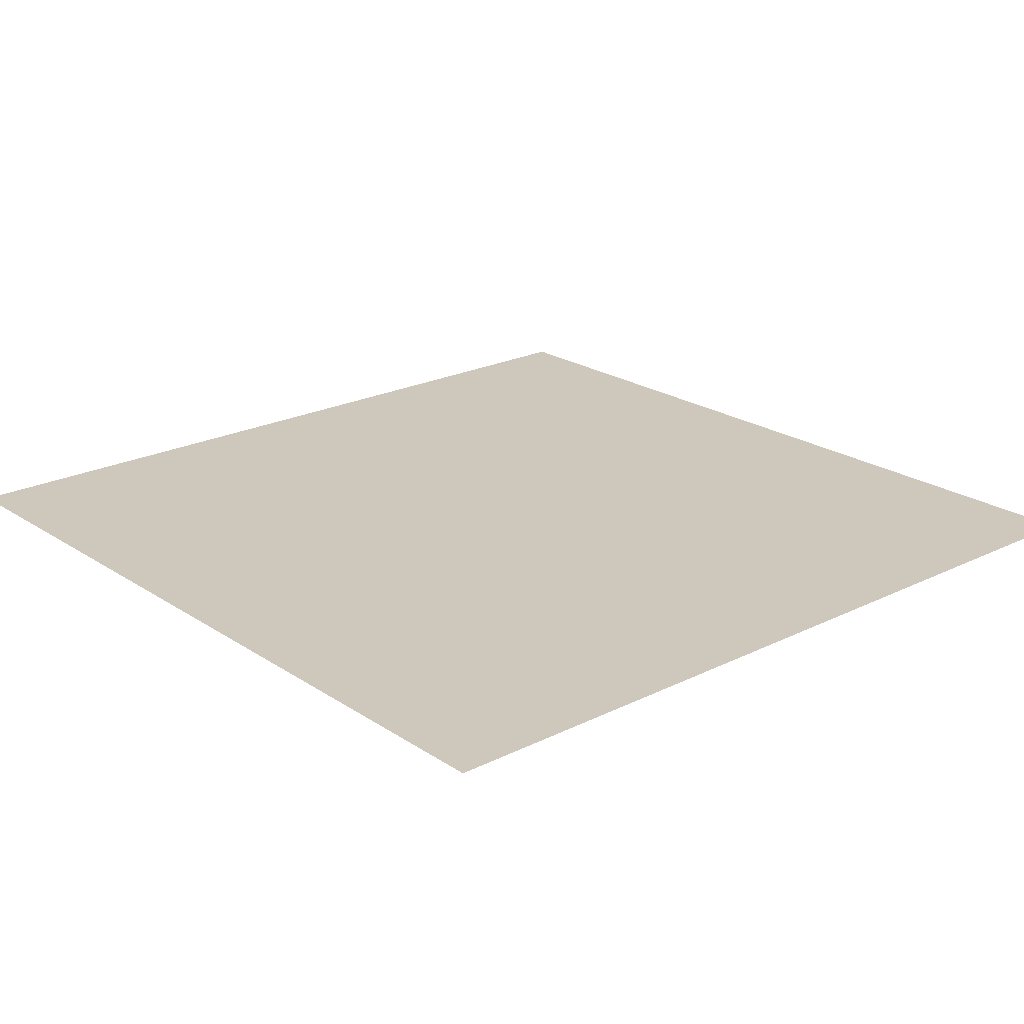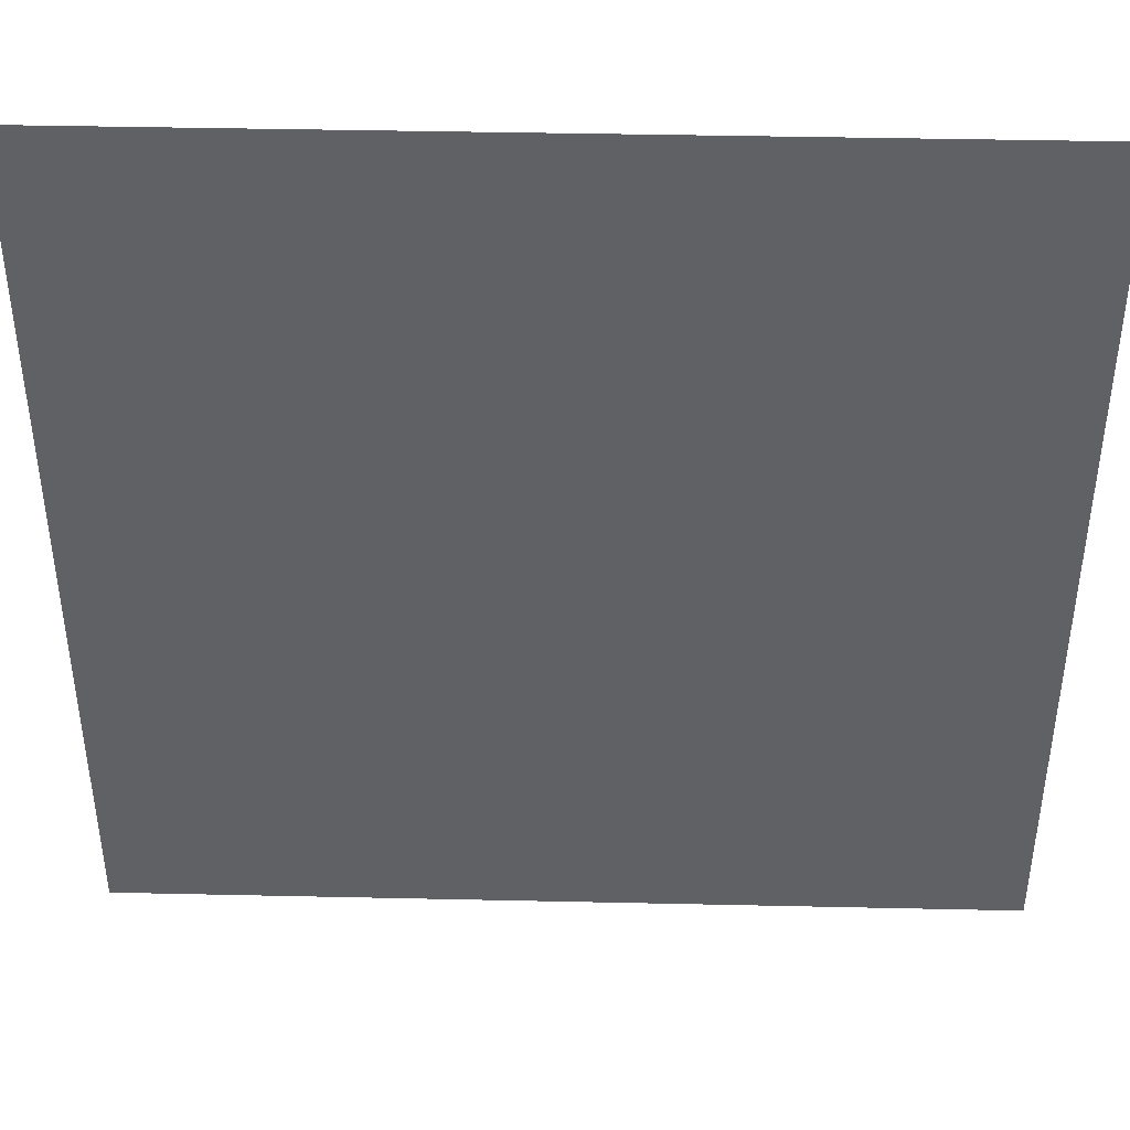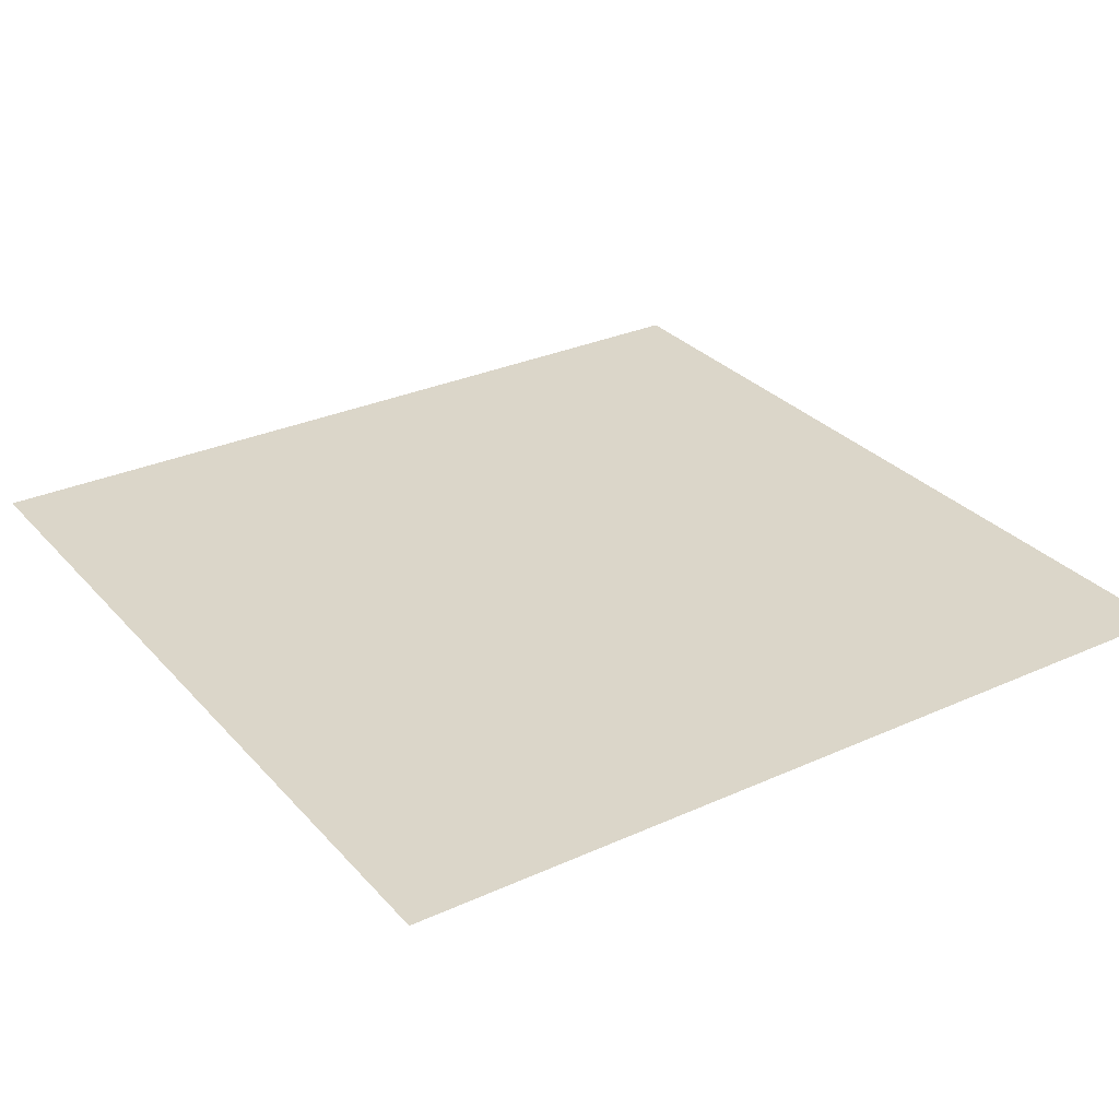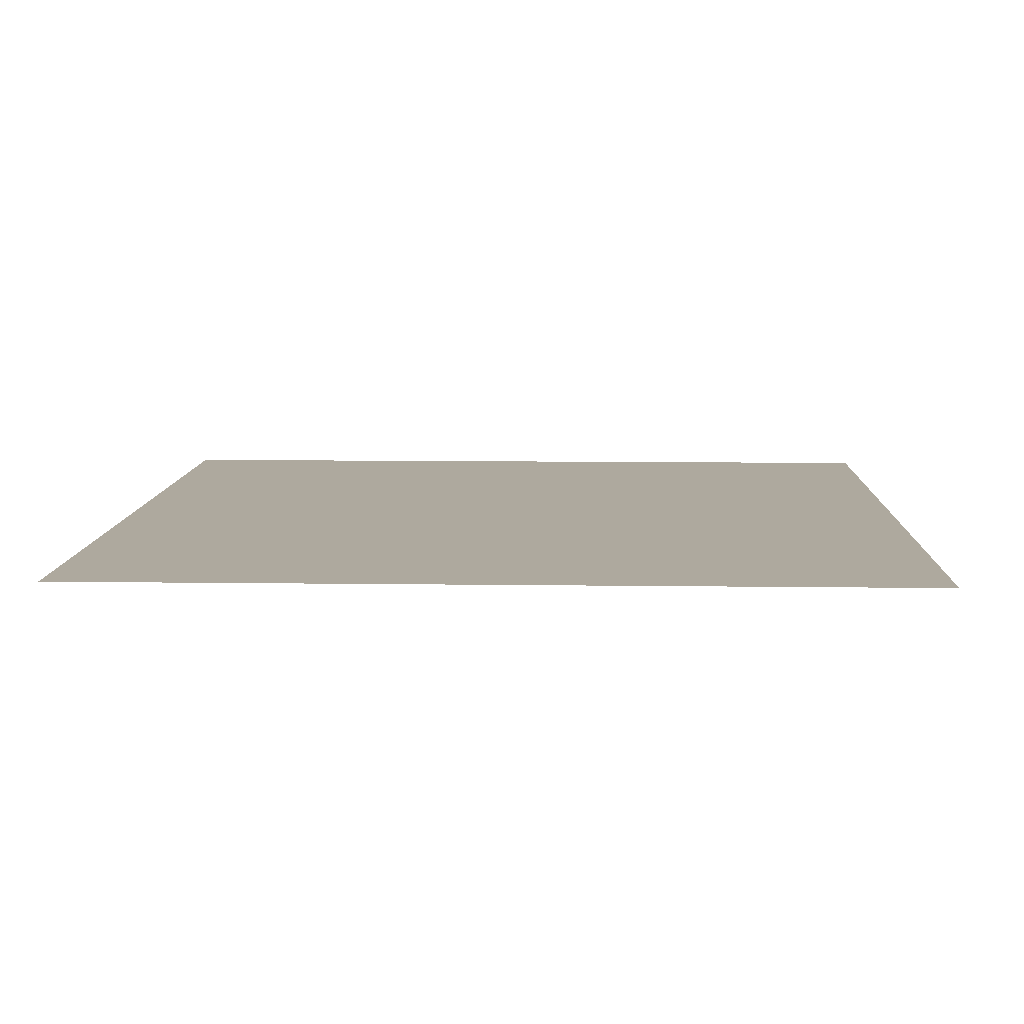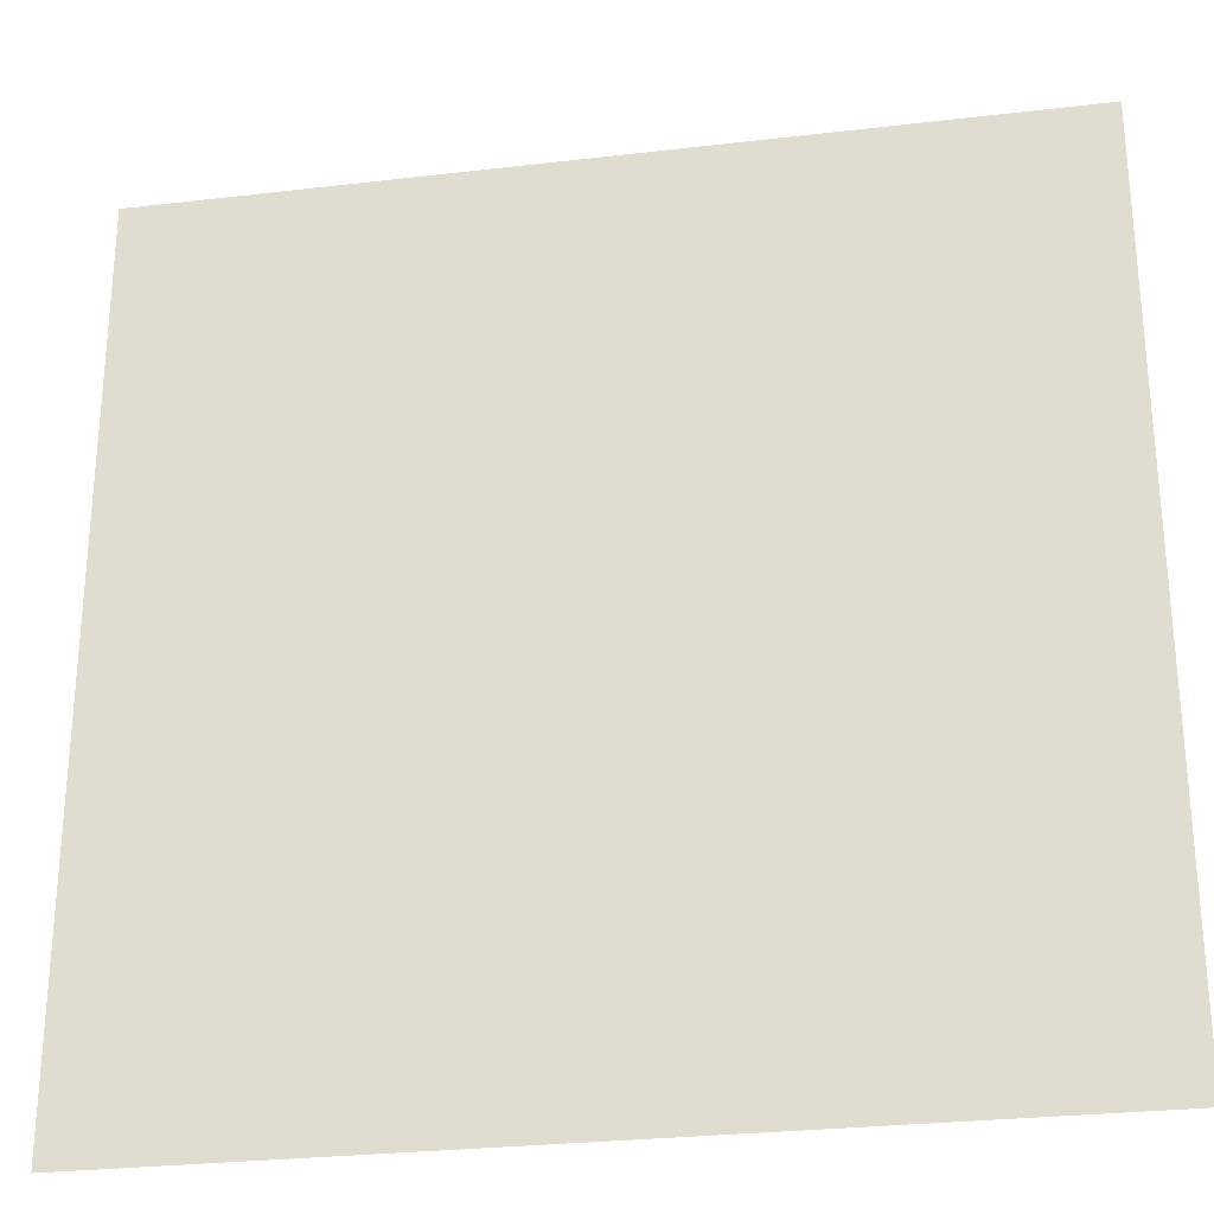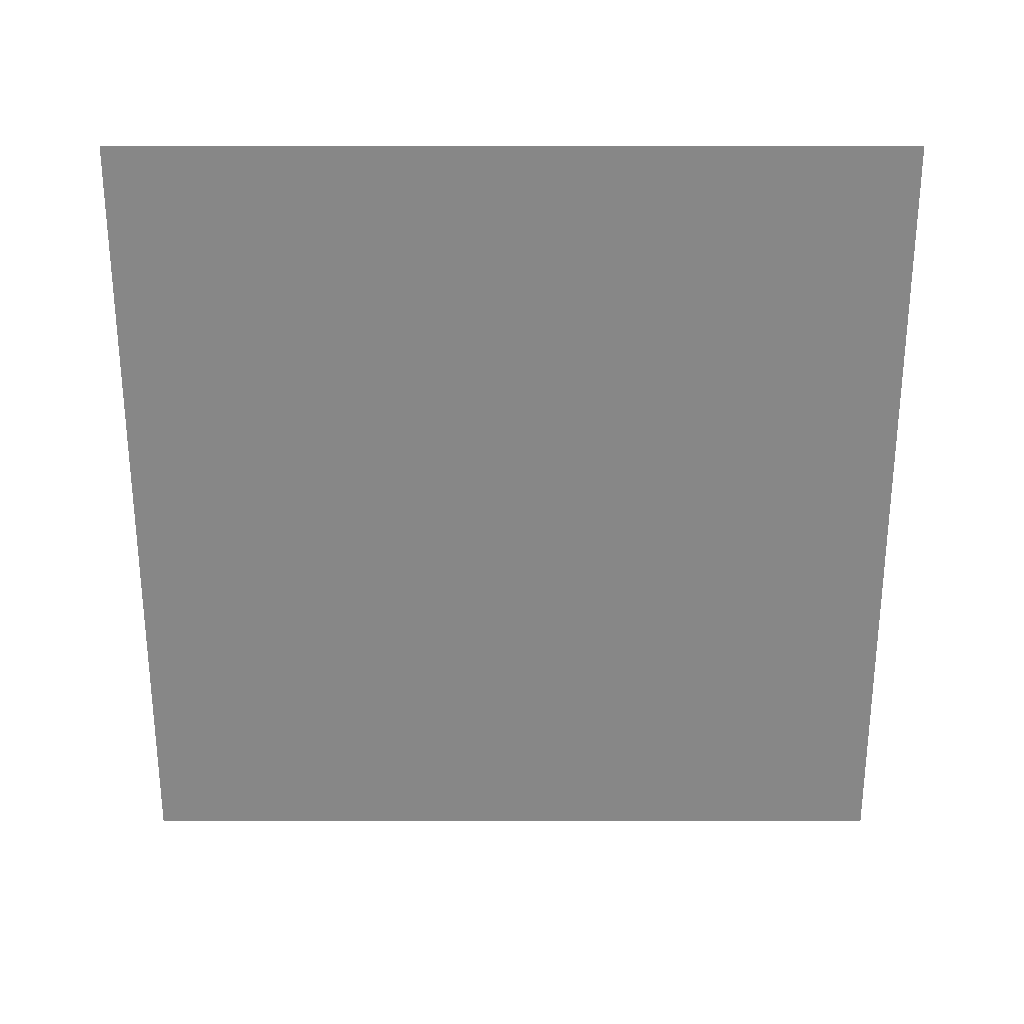
<metadata>
{"format":"obj","ext":"obj","renderer":"f3d","projection":"perspective","resolution":1024,"background":"white","views":[{"elev":21.9,"azim":-131.0,"up":"+Z"},{"elev":42.6,"azim":-178.5,"up":"+Y"},{"elev":30.0,"azim":56.6,"up":"+Z"},{"elev":9.1,"azim":-87.9,"up":"+Z"},{"elev":-27.7,"azim":10.2,"up":"+Y"},{"elev":-62.6,"azim":90.0,"up":"+Z"}]}
</metadata>
<code>
v -1 -1 0
v 1 -1 0
v 1 1 0
v -1 1 0
f 1 2 3 4

</code>
